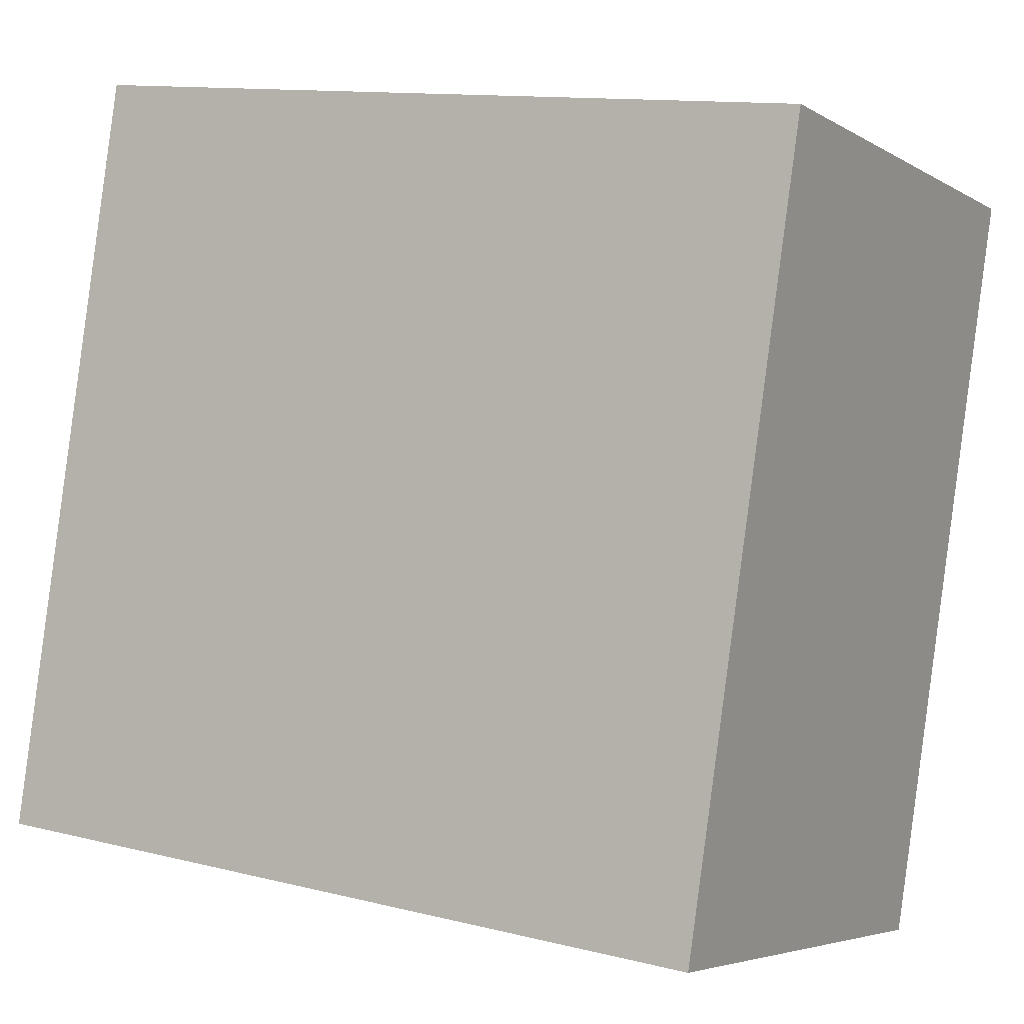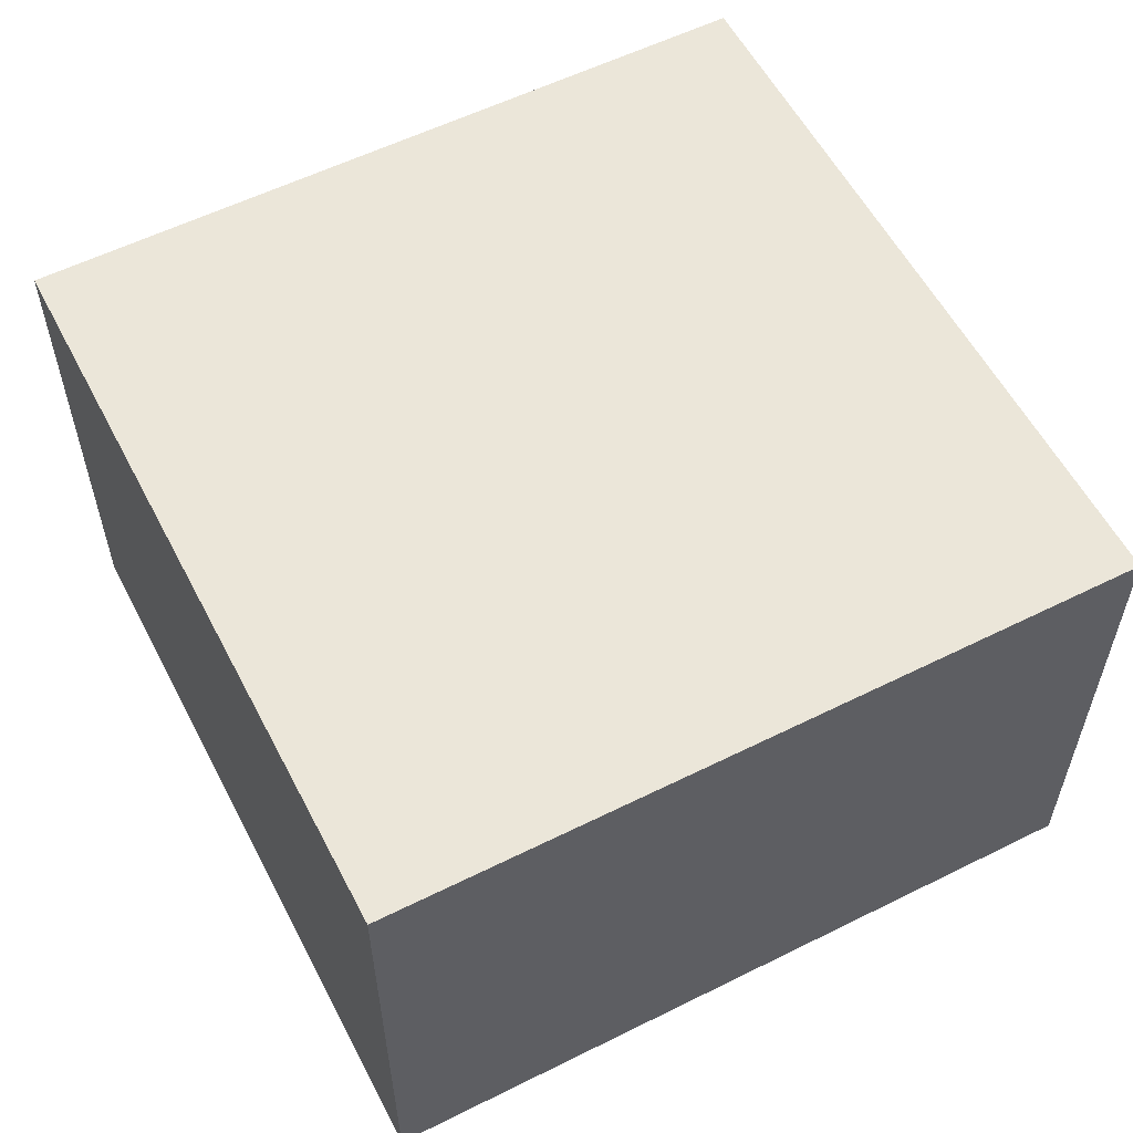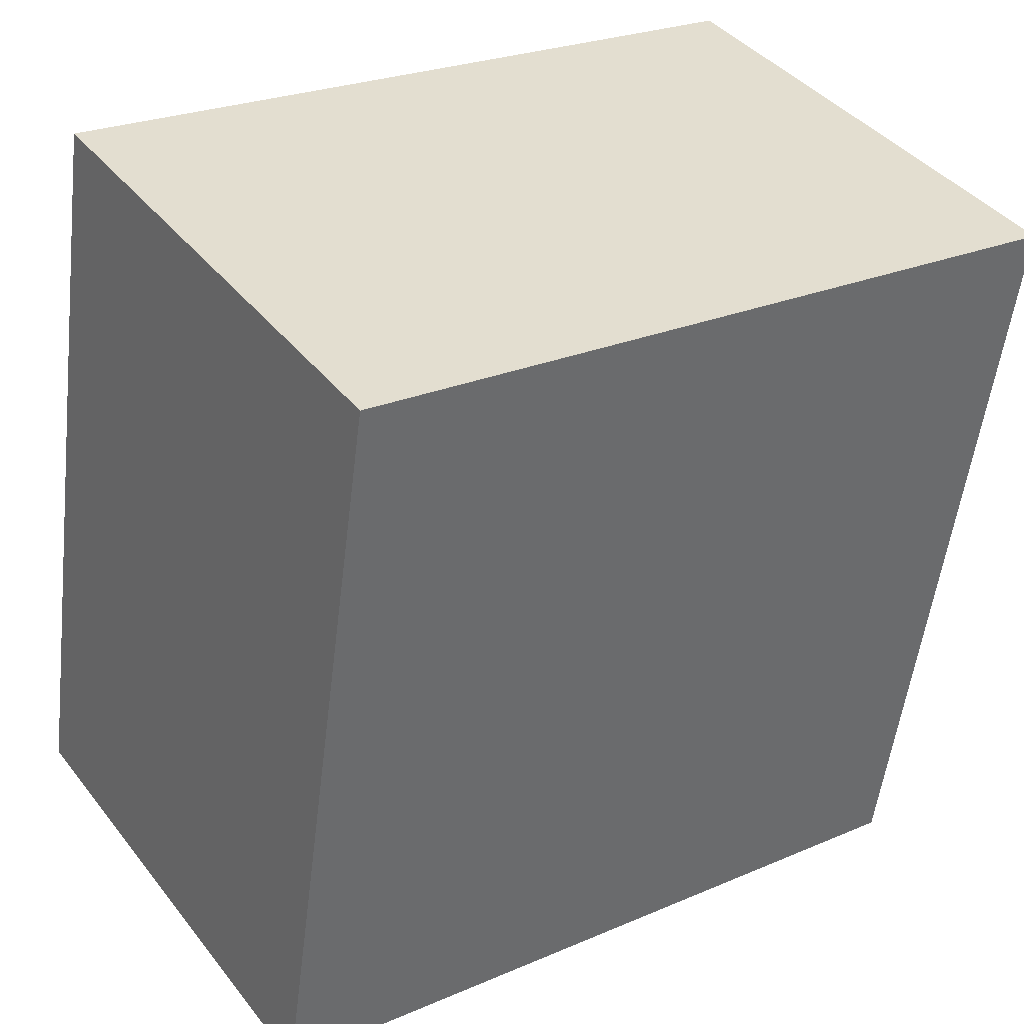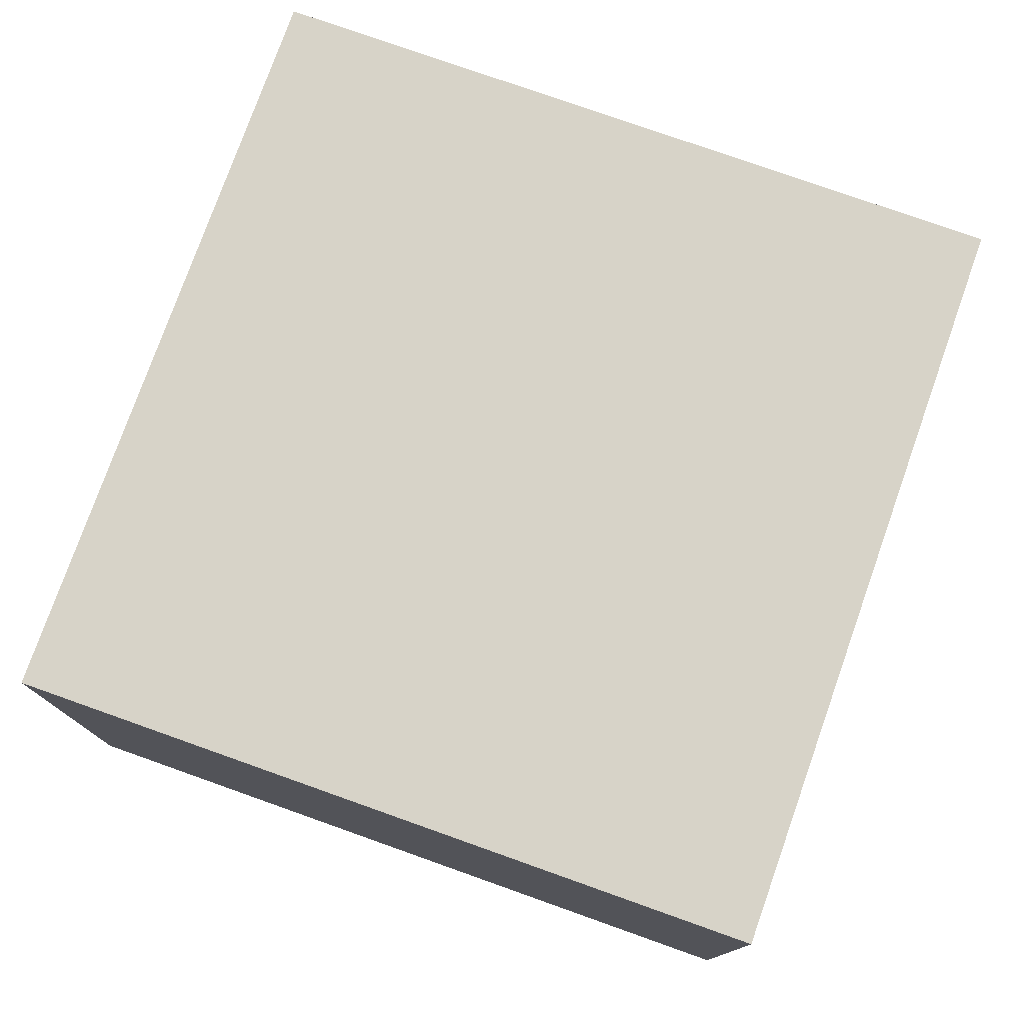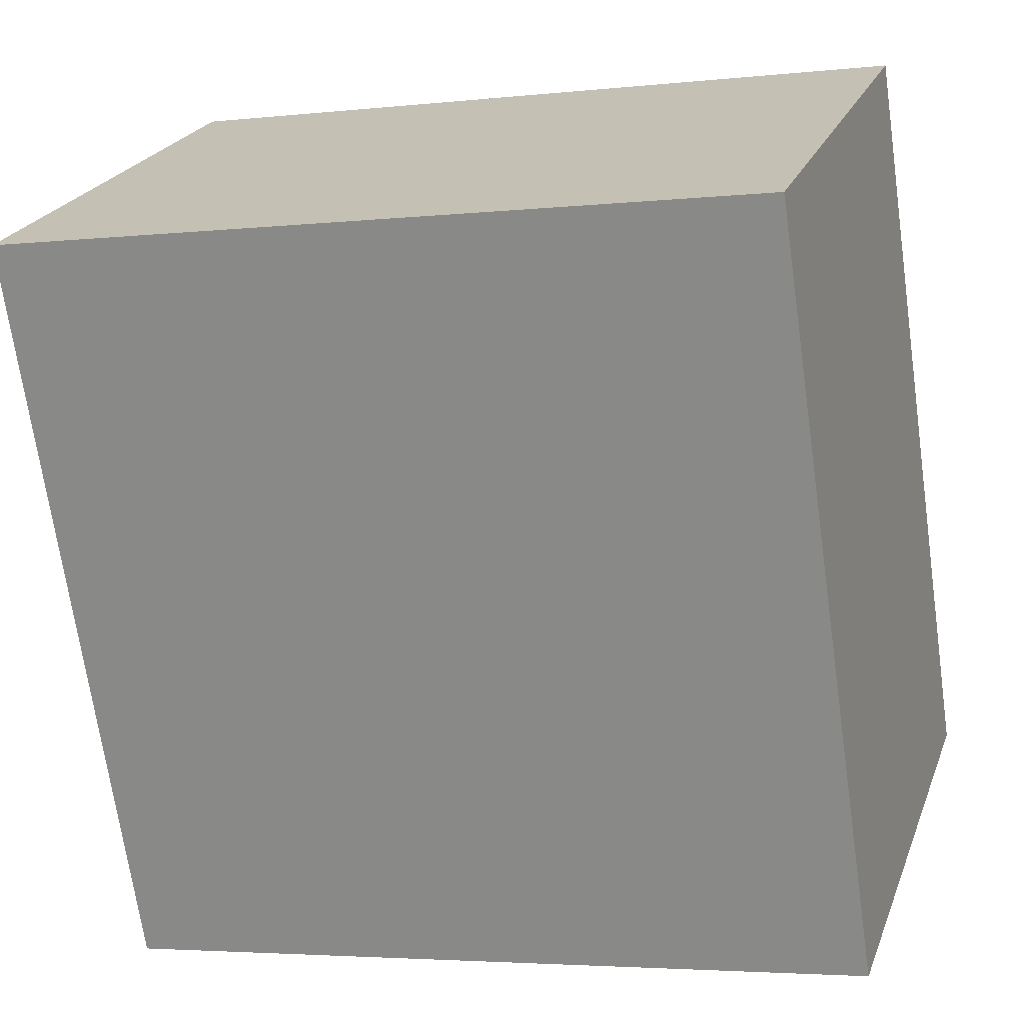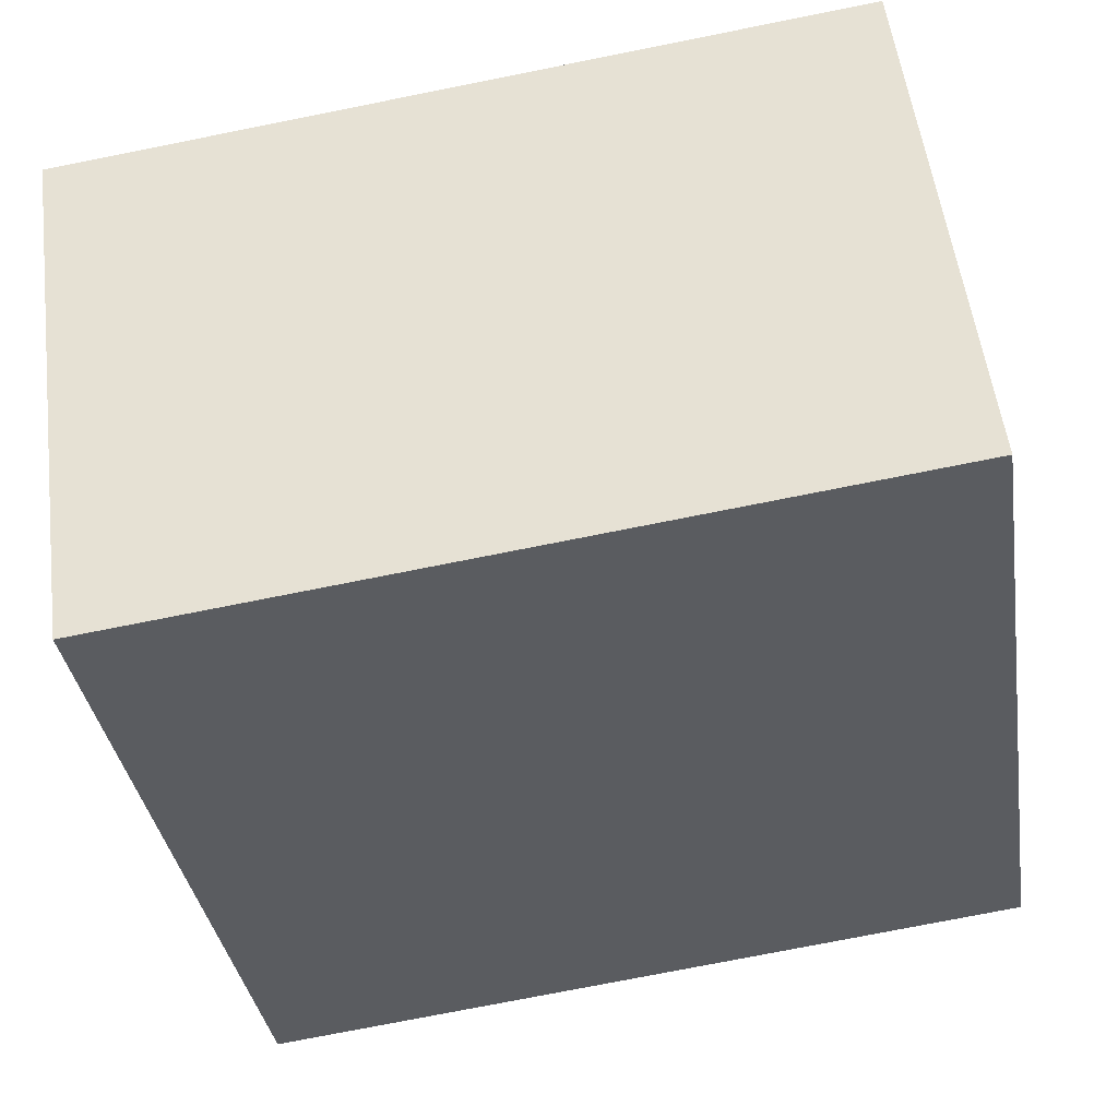
<metadata>
{"format":"obj","ext":"obj","renderer":"f3d","projection":"perspective","resolution":1024,"background":"white","views":[{"elev":-4.8,"azim":-150.5,"up":"+Z"},{"elev":57.3,"azim":-125.9,"up":"+Y"},{"elev":39.9,"azim":145.9,"up":"+Z"},{"elev":77.2,"azim":-79.0,"up":"+Y"},{"elev":22.6,"azim":17.4,"up":"+Z"},{"elev":54.2,"azim":-7.3,"up":"+Z"}]}
</metadata>
<code>
v  0.52 2.349 -3.458
v  3.461 2.349 0.52
v  3.981 2.349 -2.938
v  0 2.349 1.438e-16
v  3.981 1.799e-16 -2.938
v  0.52 2.117e-16 -3.458
v  0 0 0
v  3.461 -3.184e-17 0.52
g defaultobject
f 1 2 3
f 2 1 4
f 5 1 3
f 1 5 6
f 6 4 1
f 4 6 7
f 7 2 4
f 2 7 8
f 8 3 2
f 3 8 5
f 8 6 5
f 6 8 7

</code>
